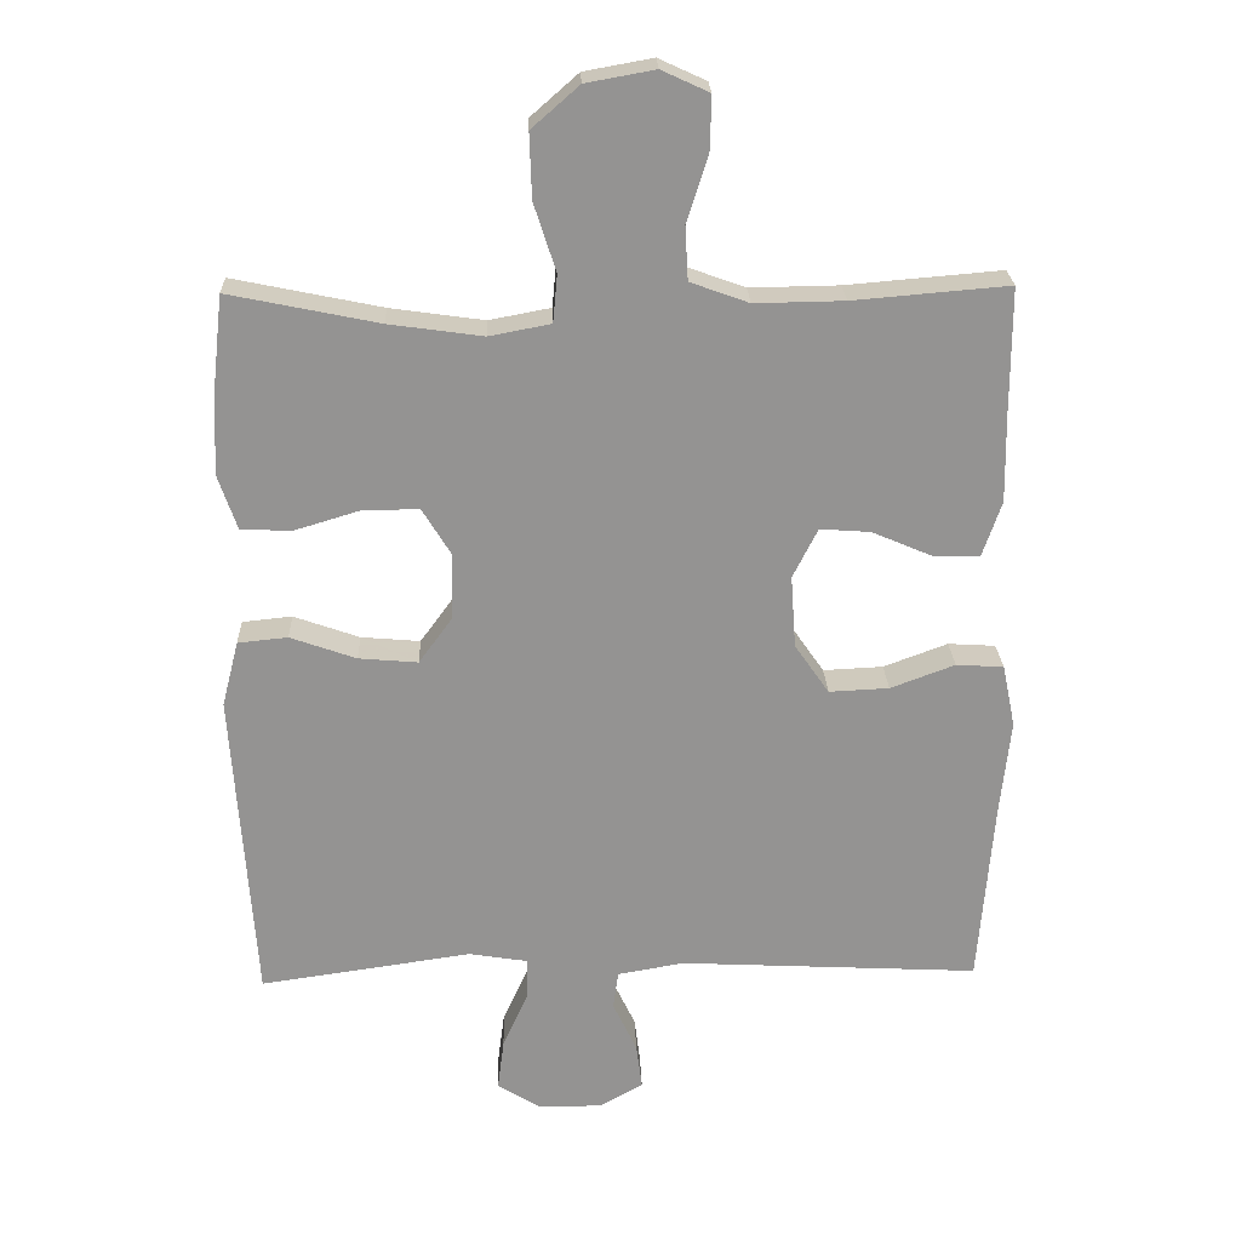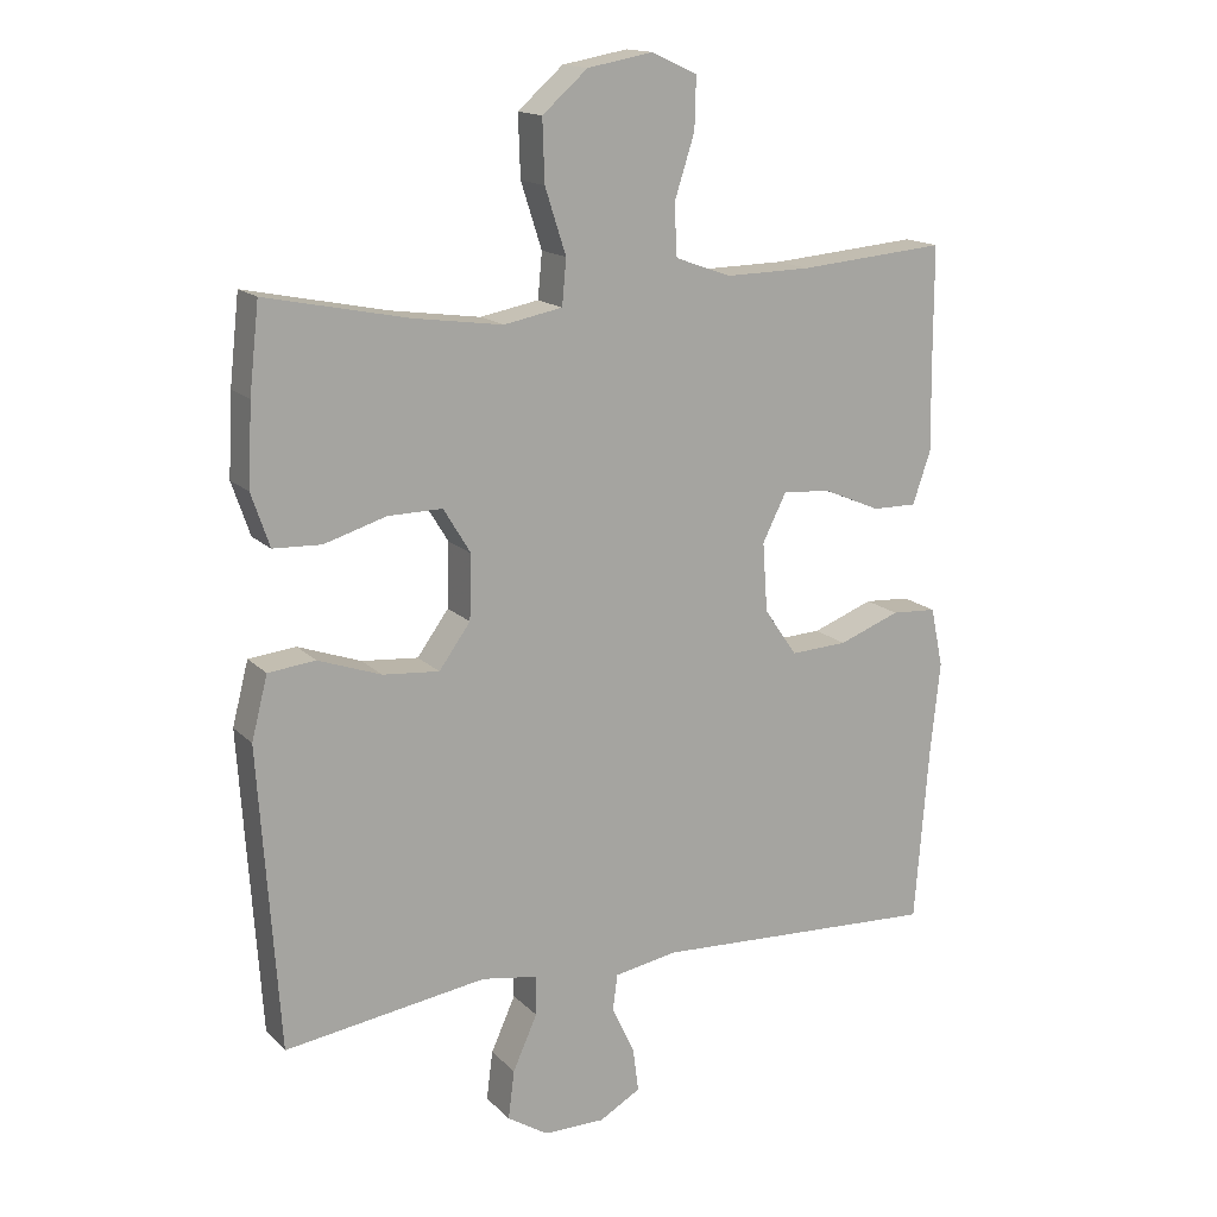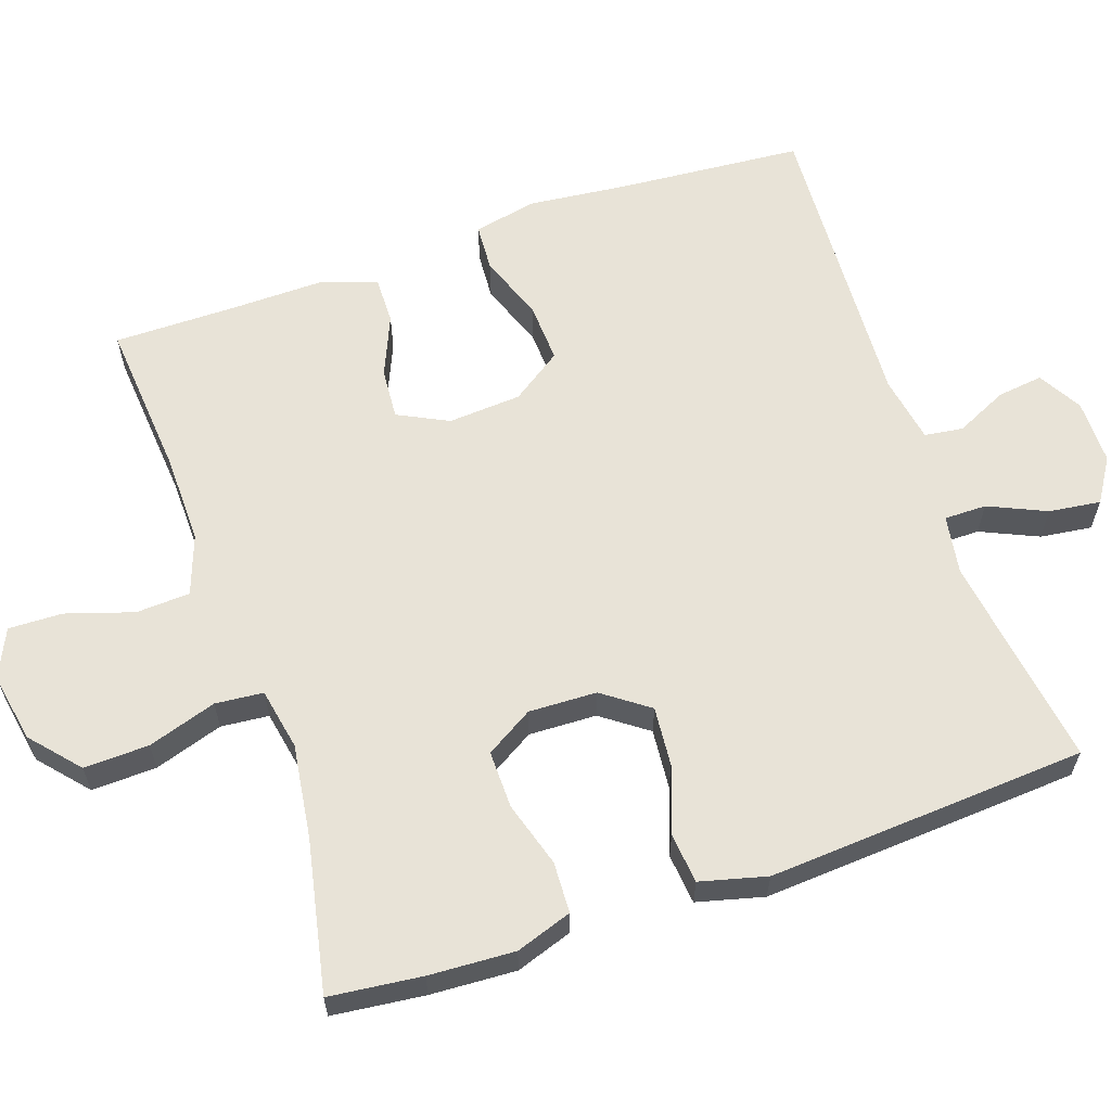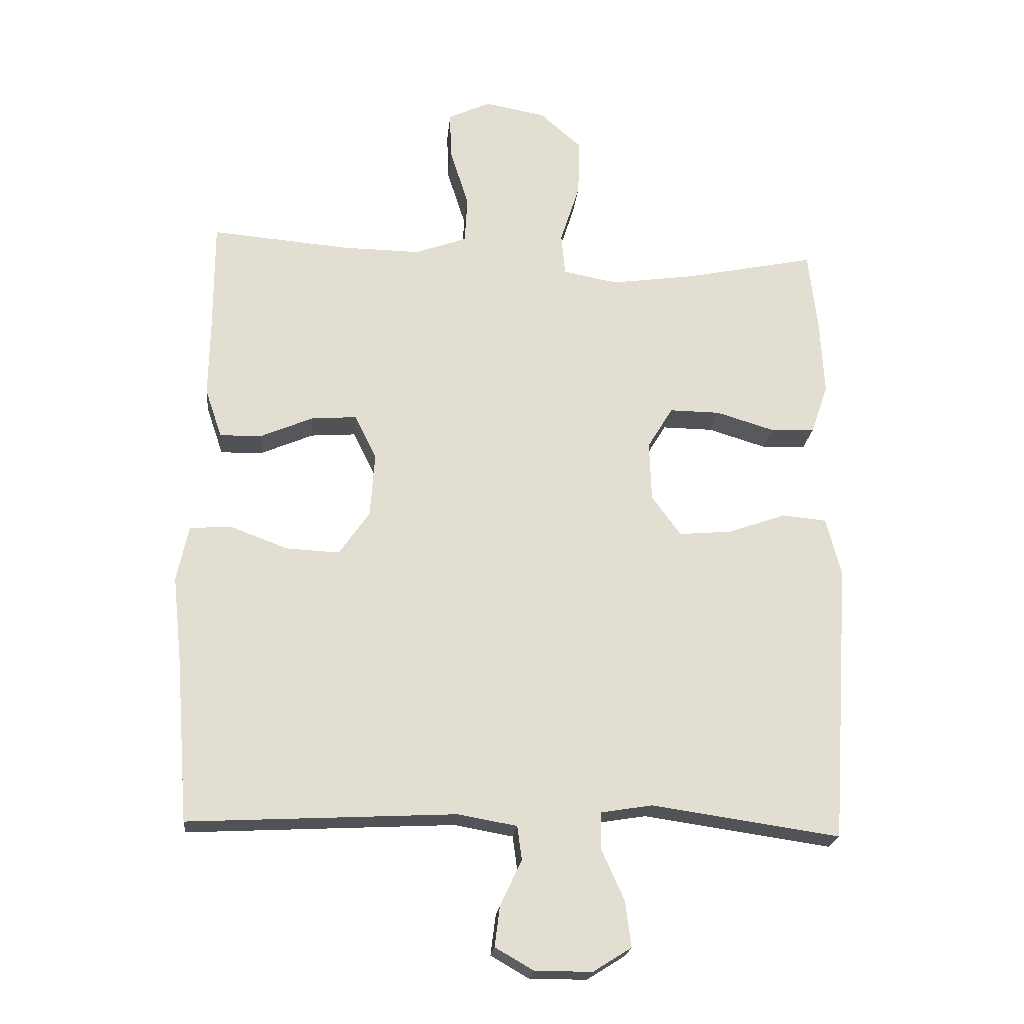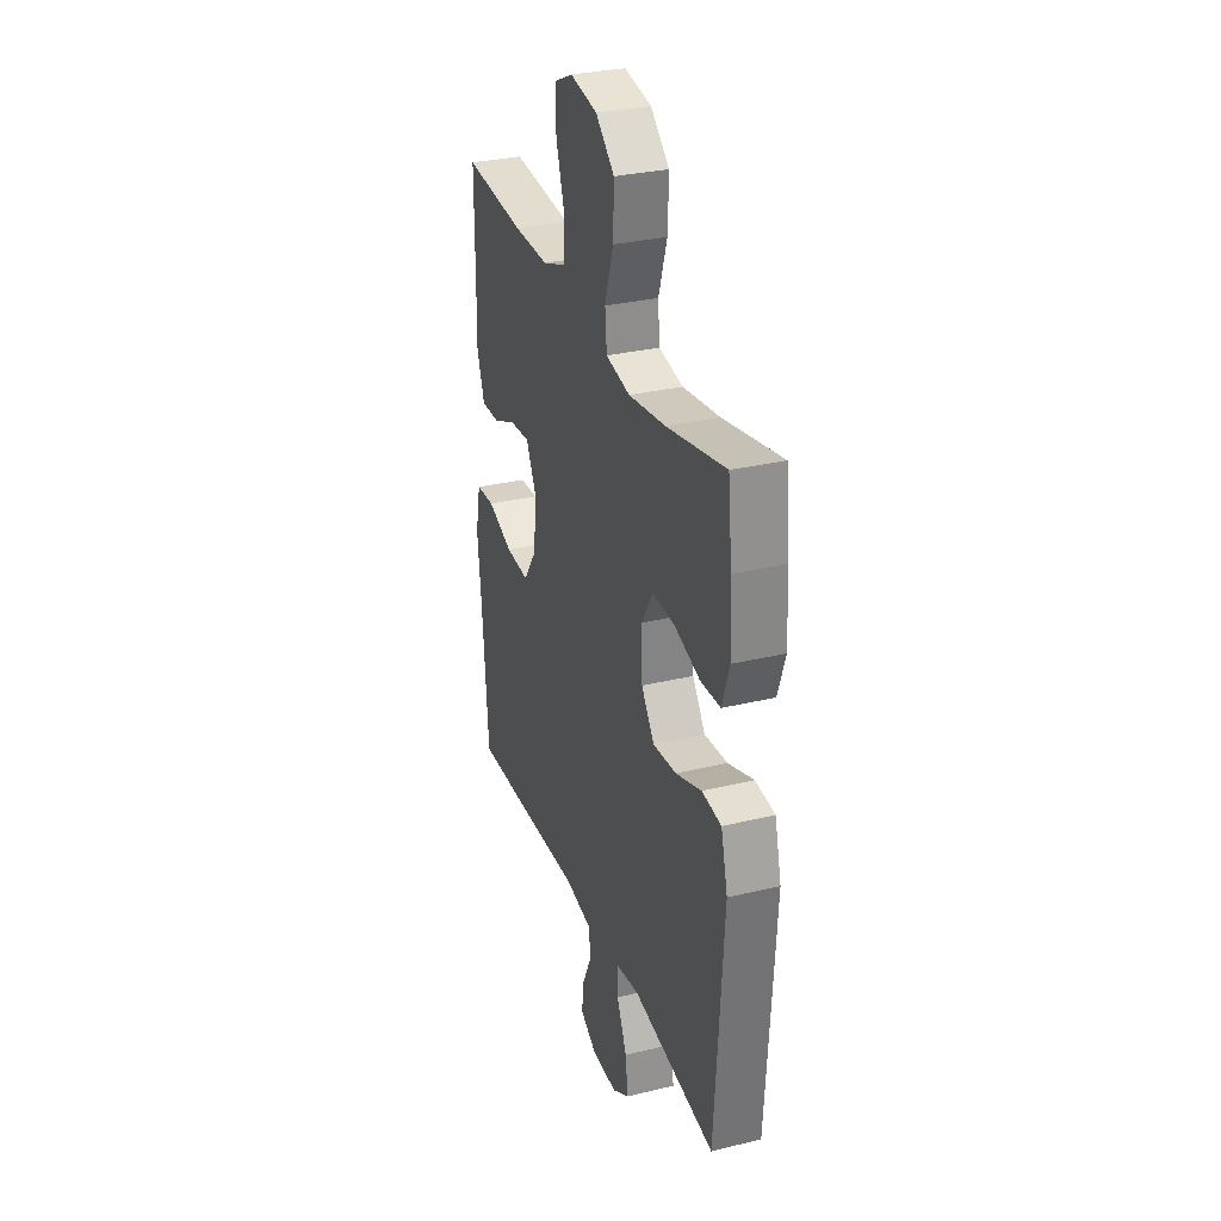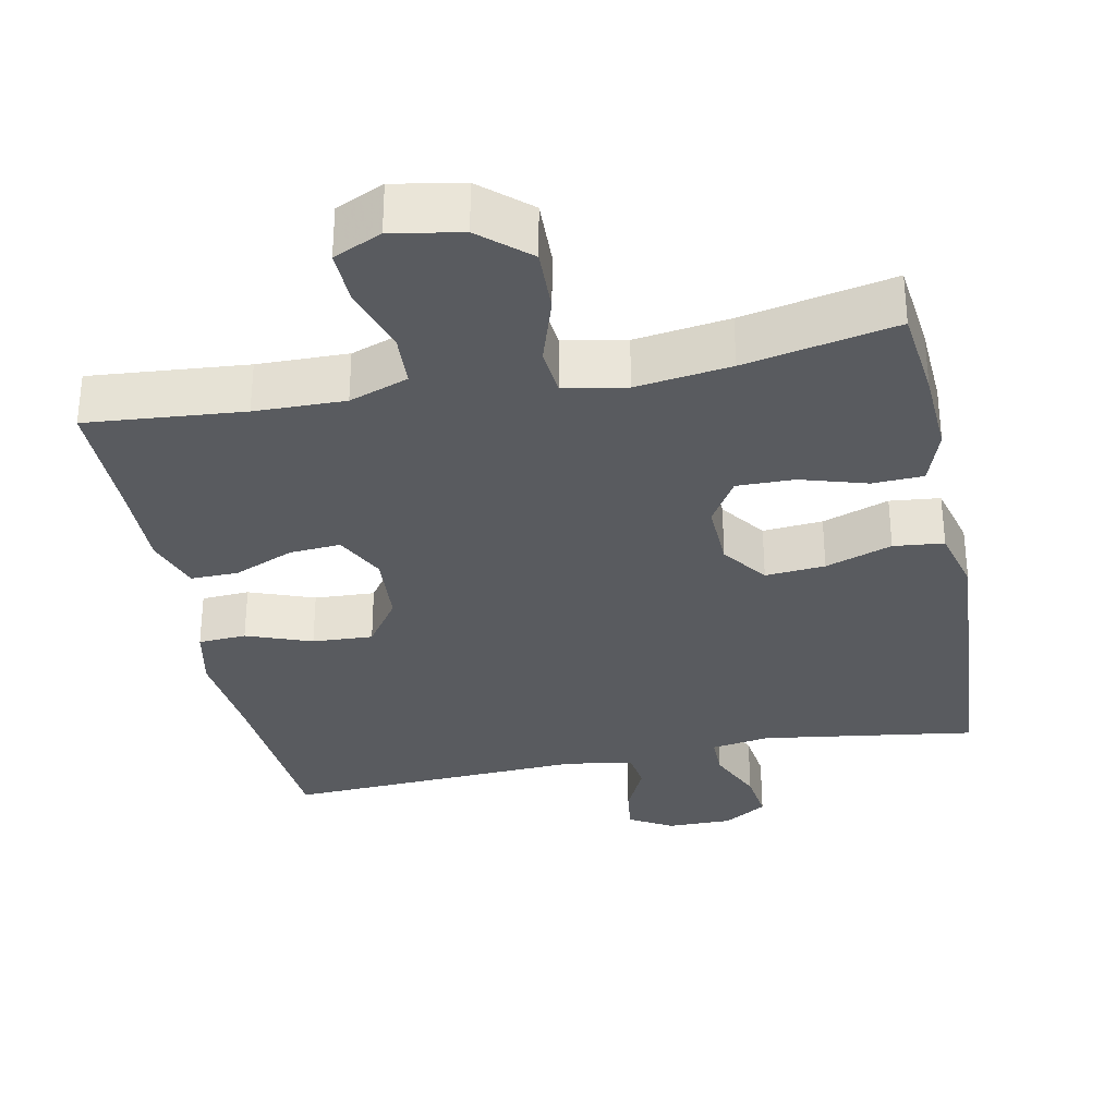
<metadata>
{"format":"obj","ext":"obj","renderer":"f3d","projection":"perspective","resolution":1024,"background":"white","views":[{"elev":23.4,"azim":178.0,"up":"+Z"},{"elev":15.6,"azim":152.0,"up":"+Z"},{"elev":61.5,"azim":71.1,"up":"+Y"},{"elev":-21.6,"azim":-5.6,"up":"+Z"},{"elev":30.6,"azim":70.9,"up":"+Z"},{"elev":-32.2,"azim":11.4,"up":"+Y"}]}
</metadata>
<code>
v 0.5 0.07 -0.5
v 0.21 0.07 -0.458
v 0.13 0.07 -0.471
v 0.13 0.07 -0.528
v 0.165 0.07 -0.606
v 0.174 0.07 -0.676
v 0.115 0.07 -0.713
v 0.027 0.07 -0.713
v -0.032 0.07 -0.679
v -0.024 0.07 -0.617
v 0.009 0.07 -0.547
v 0.002 0.07 -0.495
v -0.089 0.07 -0.479
v -0.5 0.07 -0.5
v -0.52 0.07 -0.247
v -0.534 0.07 -0.115
v -0.516 0.07 -0.029
v -0.451 0.07 -0.025
v -0.363 0.07 -0.058
v -0.281 0.07 -0.062
v -0.234 0.07 0.006
v -0.227 0.07 0.105
v -0.261 0.07 0.173
v -0.33 0.07 0.168
v -0.412 0.07 0.133
v -0.476 0.07 0.132
v -0.502 0.07 0.208
v -0.5 0.07 0.329
v -0.5 0.07 0.5
v -0.288 0.07 0.482
v -0.166 0.07 0.48
v -0.086 0.07 0.509
v -0.082 0.07 0.582
v -0.111 0.07 0.673
v -0.113 0.07 0.746
v -0.048 0.07 0.776
v 0.046 0.07 0.759
v 0.111 0.07 0.702
v 0.108 0.07 0.614
v 0.078 0.07 0.521
v 0.084 0.07 0.456
v 0.168 0.07 0.44
v 0.296 0.07 0.458
v 0.5 0.07 0.5
v 0.514 0.07 0.375
v 0.52 0.07 0.259
v 0.494 0.07 0.183
v 0.425 0.07 0.18
v 0.336 0.07 0.207
v 0.258 0.07 0.208
v 0.219 0.07 0.144
v 0.222 0.07 0.052
v 0.267 0.07 -0.01
v 0.348 0.07 -0.003
v 0.438 0.07 0.029
v 0.506 0.07 0.022
v 0.529 0.07 -0.068
v 0.52 0.07 -0.204
v 0.5 0 -0.5
v 0.21 0 -0.458
v 0.13 0 -0.471
v 0.13 0 -0.528
v 0.165 0 -0.606
v 0.174 0 -0.676
v 0.115 0 -0.713
v 0.027 0 -0.713
v -0.032 0 -0.679
v -0.024 0 -0.617
v 0.009 0 -0.547
v 0.002 0 -0.495
v -0.089 0 -0.479
v -0.5 0 -0.5
v -0.52 0 -0.247
v -0.534 0 -0.115
v -0.516 0 -0.029
v -0.451 0 -0.025
v -0.363 0 -0.058
v -0.281 0 -0.062
v -0.234 0 0.006
v -0.227 0 0.105
v -0.261 0 0.173
v -0.33 0 0.168
v -0.412 0 0.133
v -0.476 0 0.132
v -0.502 0 0.208
v -0.5 0 0.329
v -0.5 0 0.5
v -0.288 0 0.482
v -0.166 0 0.48
v -0.086 0 0.509
v -0.082 0 0.582
v -0.111 0 0.673
v -0.113 0 0.746
v -0.048 0 0.776
v 0.046 0 0.759
v 0.111 0 0.702
v 0.108 0 0.614
v 0.078 0 0.521
v 0.084 0 0.456
v 0.168 0 0.44
v 0.296 0 0.458
v 0.5 0 0.5
v 0.514 0 0.375
v 0.52 0 0.259
v 0.494 0 0.183
v 0.425 0 0.18
v 0.336 0 0.207
v 0.258 0 0.208
v 0.219 0 0.144
v 0.222 0 0.052
v 0.267 0 -0.01
v 0.348 0 -0.003
v 0.438 0 0.029
v 0.506 0 0.022
v 0.529 0 -0.068
v 0.52 0 -0.204
f 57 58 1 2
f 54 55 56 57
f 53 54 57 2
f 52 53 2 3
f 51 52 3
f 46 47 48 49
f 46 49 50
f 43 44 45 46
f 42 43 46 50
f 41 42 50 51
f 37 38 39 40
f 37 40 41
f 36 37 41
f 33 34 35 36
f 32 33 36 41
f 31 32 41 51
f 28 29 30
f 24 25 26 27
f 23 24 27 28
f 16 17 18 19
f 15 16 19 20
f 13 14 15 20
f 12 13 20 21
f 8 9 10 11
f 6 7 8 11
f 4 5 6 11
f 3 4 11 12
f 23 28 30 31
f 22 23 31 51
f 21 22 51
f 3 12 21 51
f 60 59 116 115
f 115 114 113 112
f 60 115 112 111
f 61 60 111 110
f 61 110 109
f 107 106 105 104
f 108 107 104
f 104 103 102 101
f 108 104 101 100
f 109 108 100 99
f 98 97 96 95
f 99 98 95
f 99 95 94
f 94 93 92 91
f 99 94 91 90
f 109 99 90 89
f 88 87 86
f 85 84 83 82
f 86 85 82 81
f 77 76 75 74
f 78 77 74 73
f 78 73 72 71
f 79 78 71 70
f 69 68 67 66
f 69 66 65 64
f 69 64 63 62
f 70 69 62 61
f 89 88 86 81
f 109 89 81 80
f 109 80 79
f 109 79 70 61
f 1 59 60 2
f 2 60 61 3
f 3 61 62 4
f 4 62 63 5
f 5 63 64 6
f 6 64 65 7
f 7 65 66 8
f 8 66 67 9
f 9 67 68 10
f 10 68 69 11
f 11 69 70 12
f 12 70 71 13
f 13 71 72 14
f 14 72 73 15
f 15 73 74 16
f 16 74 75 17
f 17 75 76 18
f 18 76 77 19
f 19 77 78 20
f 20 78 79 21
f 21 79 80 22
f 22 80 81 23
f 23 81 82 24
f 24 82 83 25
f 25 83 84 26
f 26 84 85 27
f 27 85 86 28
f 28 86 87 29
f 29 87 88 30
f 30 88 89 31
f 31 89 90 32
f 32 90 91 33
f 33 91 92 34
f 34 92 93 35
f 35 93 94 36
f 36 94 95 37
f 37 95 96 38
f 38 96 97 39
f 39 97 98 40
f 40 98 99 41
f 41 99 100 42
f 42 100 101 43
f 43 101 102 44
f 44 102 103 45
f 45 103 104 46
f 46 104 105 47
f 47 105 106 48
f 48 106 107 49
f 49 107 108 50
f 50 108 109 51
f 51 109 110 52
f 52 110 111 53
f 53 111 112 54
f 54 112 113 55
f 55 113 114 56
f 56 114 115 57
f 57 115 116 58
f 58 116 59 1

</code>
